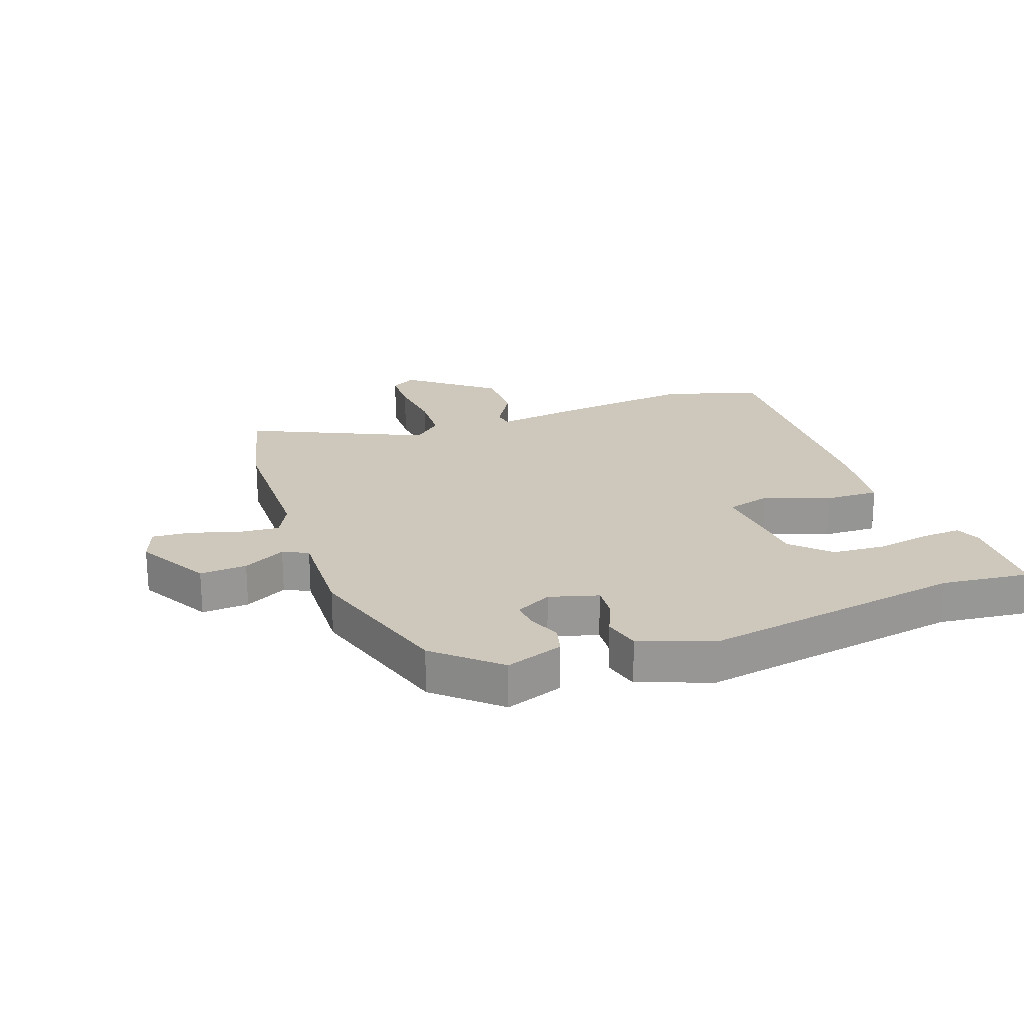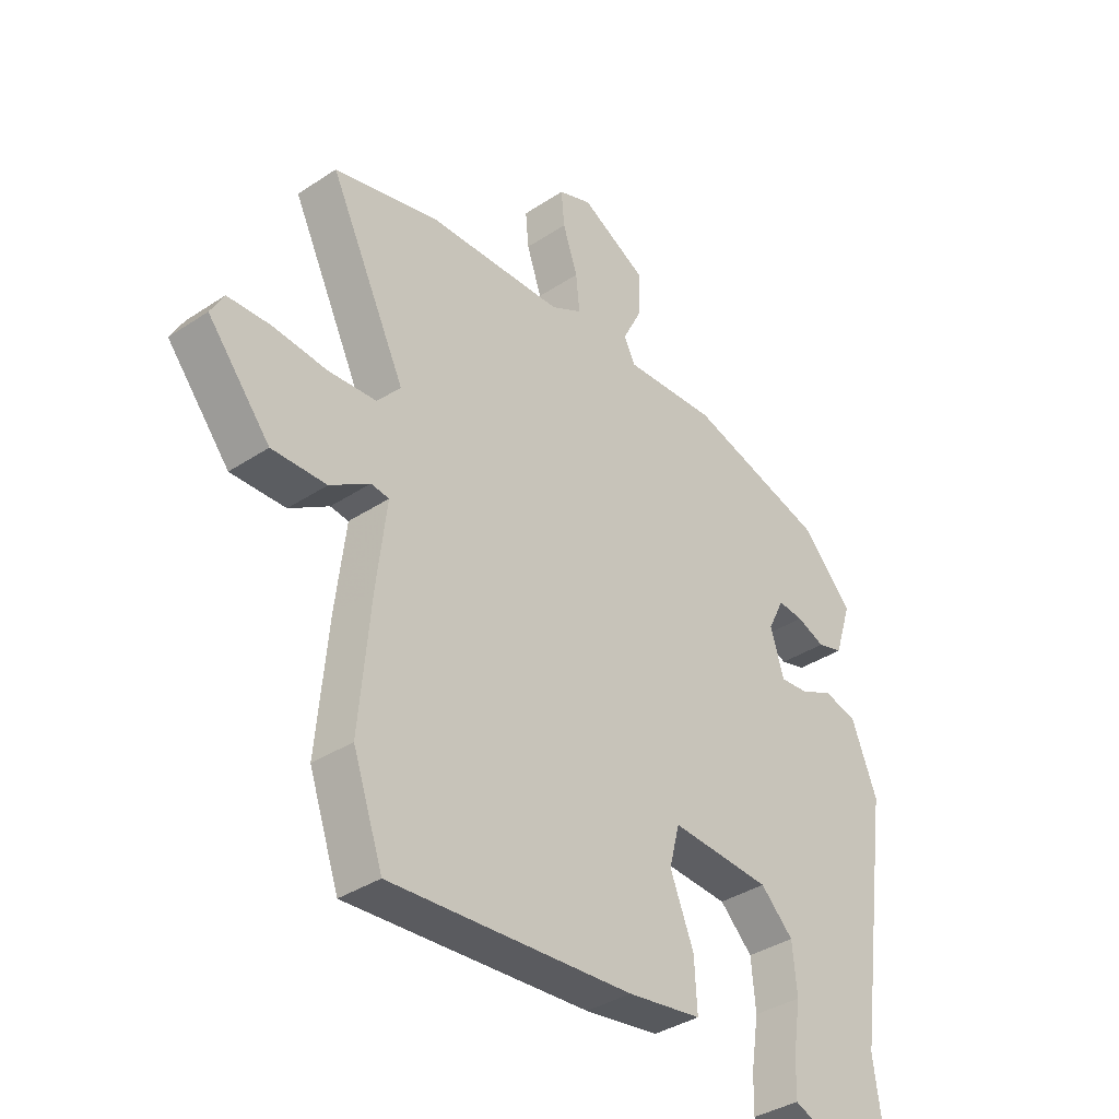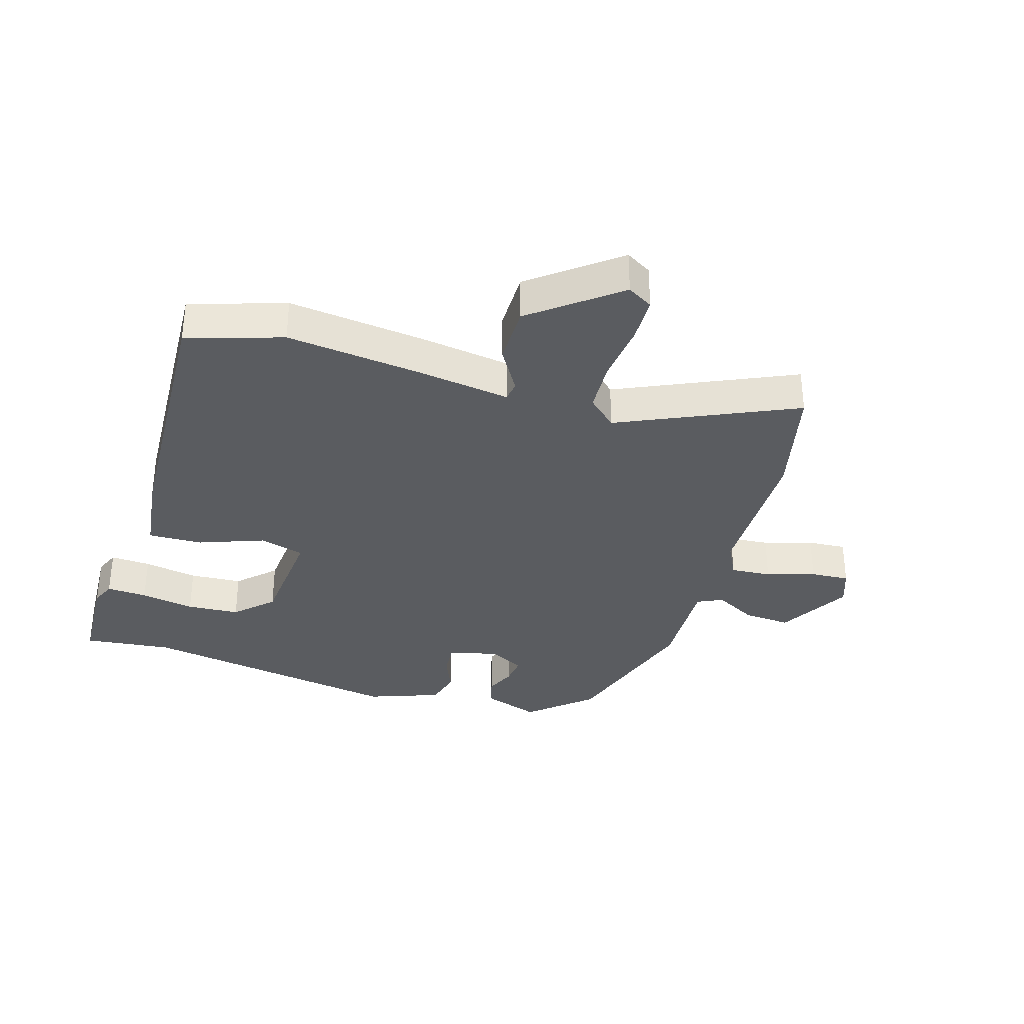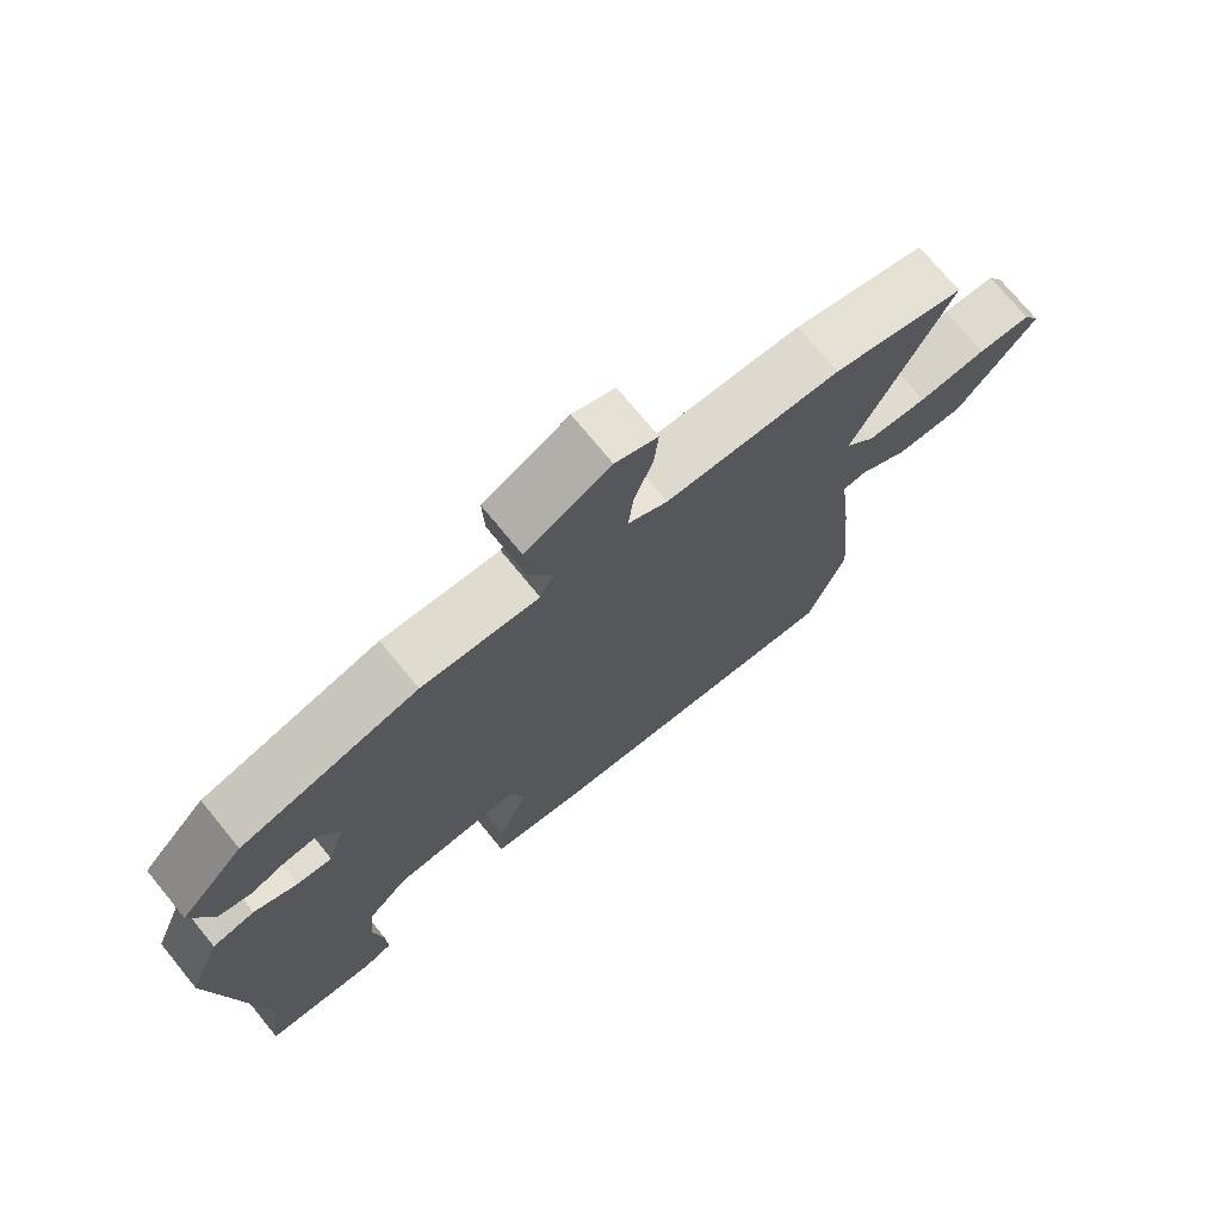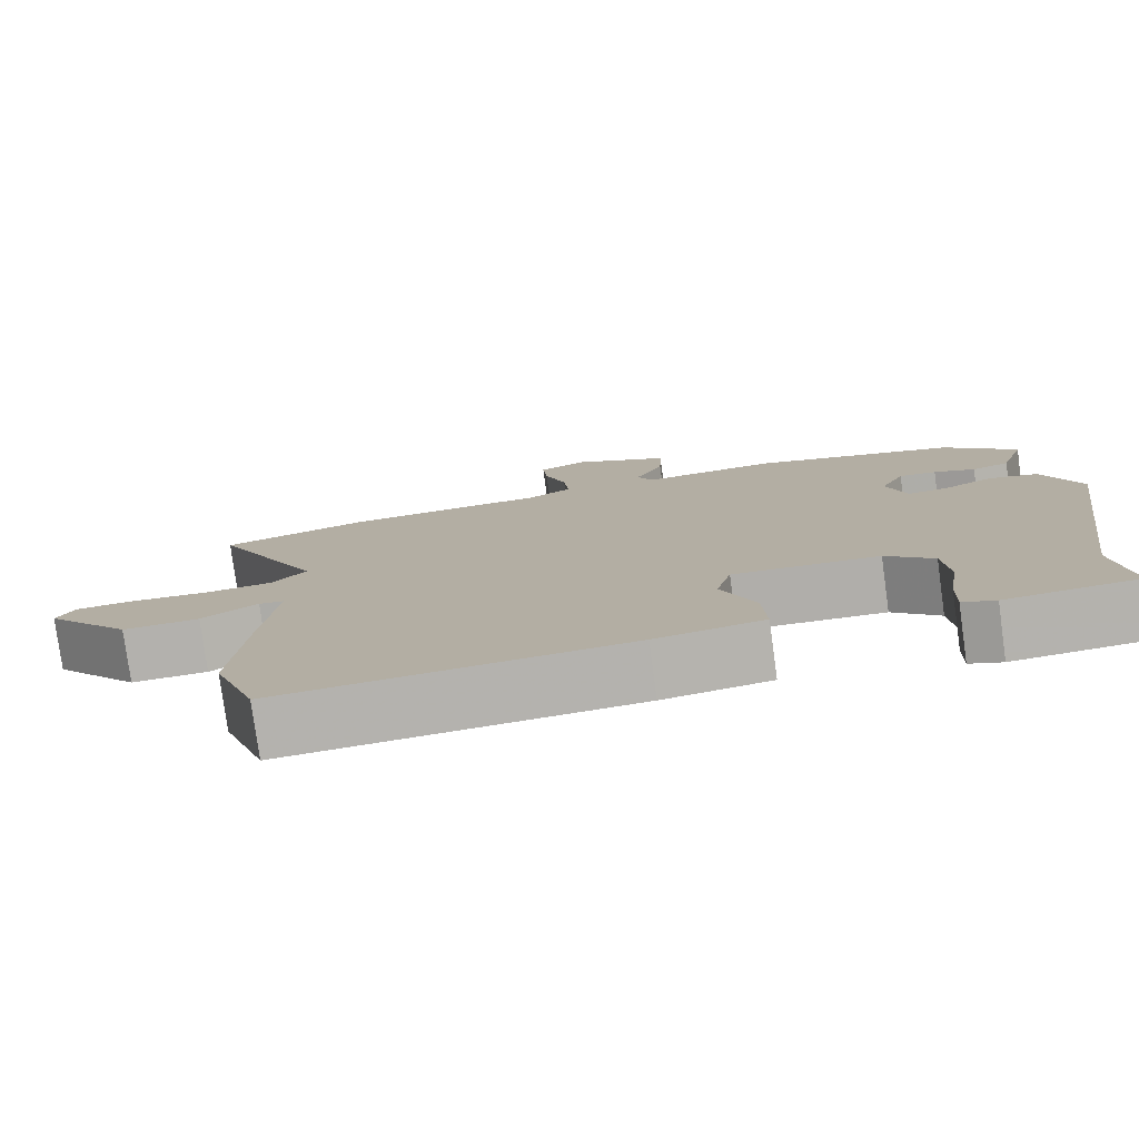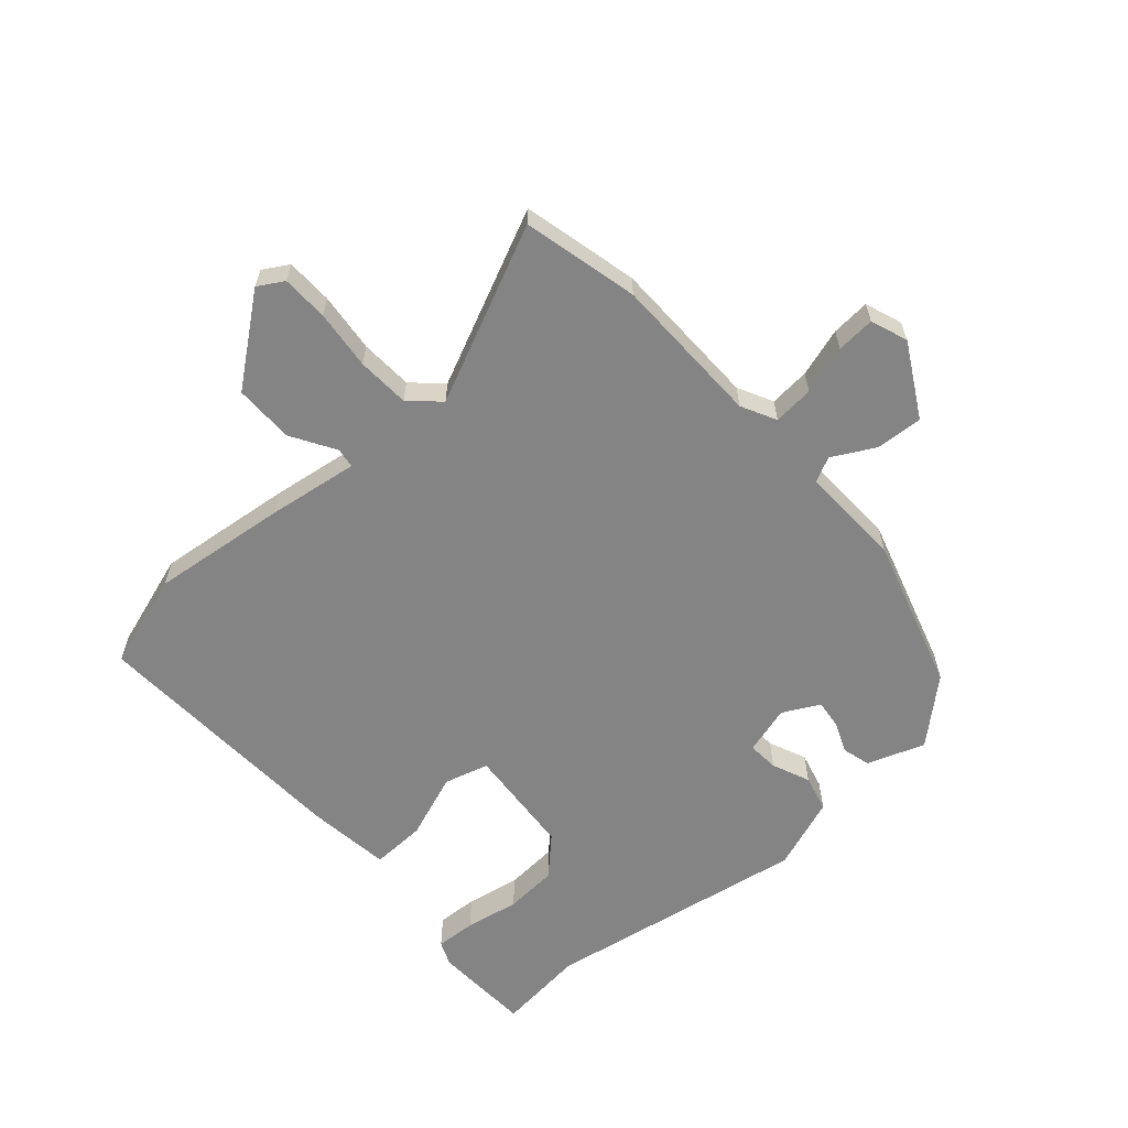
<metadata>
{"format":"obj","ext":"obj","renderer":"f3d","projection":"perspective","resolution":1024,"background":"white","views":[{"elev":22.0,"azim":68.8,"up":"+Y"},{"elev":-36.9,"azim":-49.5,"up":"+Z"},{"elev":-33.9,"azim":-108.5,"up":"+Y"},{"elev":73.4,"azim":140.7,"up":"+Z"},{"elev":-78.7,"azim":7.8,"up":"+Z"},{"elev":-61.4,"azim":-50.0,"up":"+Y"}]}
</metadata>
<code>
v -0.485 0.07 -0.543
v -0.54 0.07 -0.387
v -0.52 0.07 -0.161
v -0.502 0.07 -0.009
v -0.535 0.07 -0.005
v -0.607 0.07 -0.051
v -0.706 0.07 -0.054
v -0.82 0.07 0.084
v -0.796 0.07 0.127
v -0.719 0.07 0.131
v -0.62 0.07 0.123
v -0.533 0.07 0.13
v -0.49 0.07 0.179
v -0.63 0.07 0.466
v -0.44 0.07 0.516
v -0.189 0.07 0.526
v -0.132 0.07 0.557
v -0.139 0.07 0.624
v -0.166 0.07 0.704
v -0.172 0.07 0.768
v -0.111 0.07 0.792
v 0.011 0.07 0.728
v 0.008 0.07 0.65
v -0.028 0.07 0.579
v -0.007 0.07 0.538
v 0.162 0.07 0.549
v 0.418 0.07 0.478
v 0.51 0.07 0.379
v 0.479 0.07 0.283
v 0.432 0.07 0.269
v 0.38 0.07 0.289
v 0.333 0.07 0.293
v 0.303 0.07 0.232
v 0.328 0.07 0.152
v 0.379 0.07 0.157
v 0.441 0.07 0.185
v 0.502 0.07 0.171
v 0.549 0.07 0.052
v 0.485 0.07 -0.388
v 0.505 0.07 -0.534
v 0.342 0.07 -0.546
v 0.301 0.07 -0.53
v 0.303 0.07 -0.463
v 0.317 0.07 -0.373
v 0.309 0.07 -0.286
v 0.249 0.07 -0.228
v 0.065 0.07 -0.218
v 0.046 0.07 -0.292
v 0.089 0.07 -0.399
v 0.094 0.07 -0.489
v -0.042 0.07 -0.51
v -0.485 0 -0.543
v -0.54 0 -0.387
v -0.52 0 -0.161
v -0.502 0 -0.009
v -0.535 0 -0.005
v -0.607 0 -0.051
v -0.706 0 -0.054
v -0.82 0 0.084
v -0.796 0 0.127
v -0.719 0 0.131
v -0.62 0 0.123
v -0.533 0 0.13
v -0.49 0 0.179
v -0.63 0 0.466
v -0.44 0 0.516
v -0.189 0 0.526
v -0.132 0 0.557
v -0.139 0 0.624
v -0.166 0 0.704
v -0.172 0 0.768
v -0.111 0 0.792
v 0.011 0 0.728
v 0.008 0 0.65
v -0.028 0 0.579
v -0.007 0 0.538
v 0.162 0 0.549
v 0.418 0 0.478
v 0.51 0 0.379
v 0.479 0 0.283
v 0.432 0 0.269
v 0.38 0 0.289
v 0.333 0 0.293
v 0.303 0 0.232
v 0.328 0 0.152
v 0.379 0 0.157
v 0.441 0 0.185
v 0.502 0 0.171
v 0.549 0 0.052
v 0.485 0 -0.388
v 0.505 0 -0.534
v 0.342 0 -0.546
v 0.301 0 -0.53
v 0.303 0 -0.463
v 0.317 0 -0.373
v 0.309 0 -0.286
v 0.249 0 -0.228
v 0.065 0 -0.218
v 0.046 0 -0.292
v 0.089 0 -0.399
v 0.094 0 -0.489
v -0.042 0 -0.51
f 2 3 4
f 1 2 4
f 51 1 4
f 50 51 4
f 49 50 4
f 48 49 4
f 47 48 4
f 46 47 4
f 42 43 44
f 41 42 44
f 40 41 44
f 39 40 44
f 39 44 45
f 38 39 45
f 37 38 45
f 36 37 45
f 35 36 45
f 34 35 45 46
f 29 30 31
f 28 29 31
f 27 28 31
f 26 27 31
f 25 26 31
f 25 31 32
f 22 23 24
f 21 22 24
f 20 21 24
f 19 20 24
f 18 19 24
f 17 18 24 25
f 25 32 33
f 17 25 33
f 16 17 33
f 33 34 46
f 16 33 46
f 15 16 46
f 14 15 46
f 13 14 46
f 9 10 11
f 8 9 11
f 7 8 11
f 6 7 11
f 5 6 11
f 12 13 46 4
f 4 5 11 12
f 55 54 53
f 55 53 52
f 55 52 102
f 55 102 101
f 55 101 100
f 55 100 99
f 55 99 98
f 55 98 97
f 95 94 93
f 95 93 92
f 95 92 91
f 95 91 90
f 96 95 90
f 96 90 89
f 96 89 88
f 96 88 87
f 96 87 86
f 97 96 86 85
f 82 81 80
f 82 80 79
f 82 79 78
f 82 78 77
f 82 77 76
f 83 82 76
f 75 74 73
f 75 73 72
f 75 72 71
f 75 71 70
f 75 70 69
f 76 75 69 68
f 84 83 76
f 84 76 68
f 84 68 67
f 97 85 84
f 97 84 67
f 97 67 66
f 97 66 65
f 97 65 64
f 62 61 60
f 62 60 59
f 62 59 58
f 62 58 57
f 62 57 56
f 55 97 64 63
f 63 62 56 55
f 1 52 53 2
f 2 53 54 3
f 3 54 55 4
f 4 55 56 5
f 5 56 57 6
f 6 57 58 7
f 7 58 59 8
f 8 59 60 9
f 9 60 61 10
f 10 61 62 11
f 11 62 63 12
f 12 63 64 13
f 13 64 65 14
f 14 65 66 15
f 15 66 67 16
f 16 67 68 17
f 17 68 69 18
f 18 69 70 19
f 19 70 71 20
f 20 71 72 21
f 21 72 73 22
f 22 73 74 23
f 23 74 75 24
f 24 75 76 25
f 25 76 77 26
f 26 77 78 27
f 27 78 79 28
f 28 79 80 29
f 29 80 81 30
f 30 81 82 31
f 31 82 83 32
f 32 83 84 33
f 33 84 85 34
f 34 85 86 35
f 35 86 87 36
f 36 87 88 37
f 37 88 89 38
f 38 89 90 39
f 39 90 91 40
f 40 91 92 41
f 41 92 93 42
f 42 93 94 43
f 43 94 95 44
f 44 95 96 45
f 45 96 97 46
f 46 97 98 47
f 47 98 99 48
f 48 99 100 49
f 49 100 101 50
f 50 101 102 51
f 51 102 52 1

</code>
